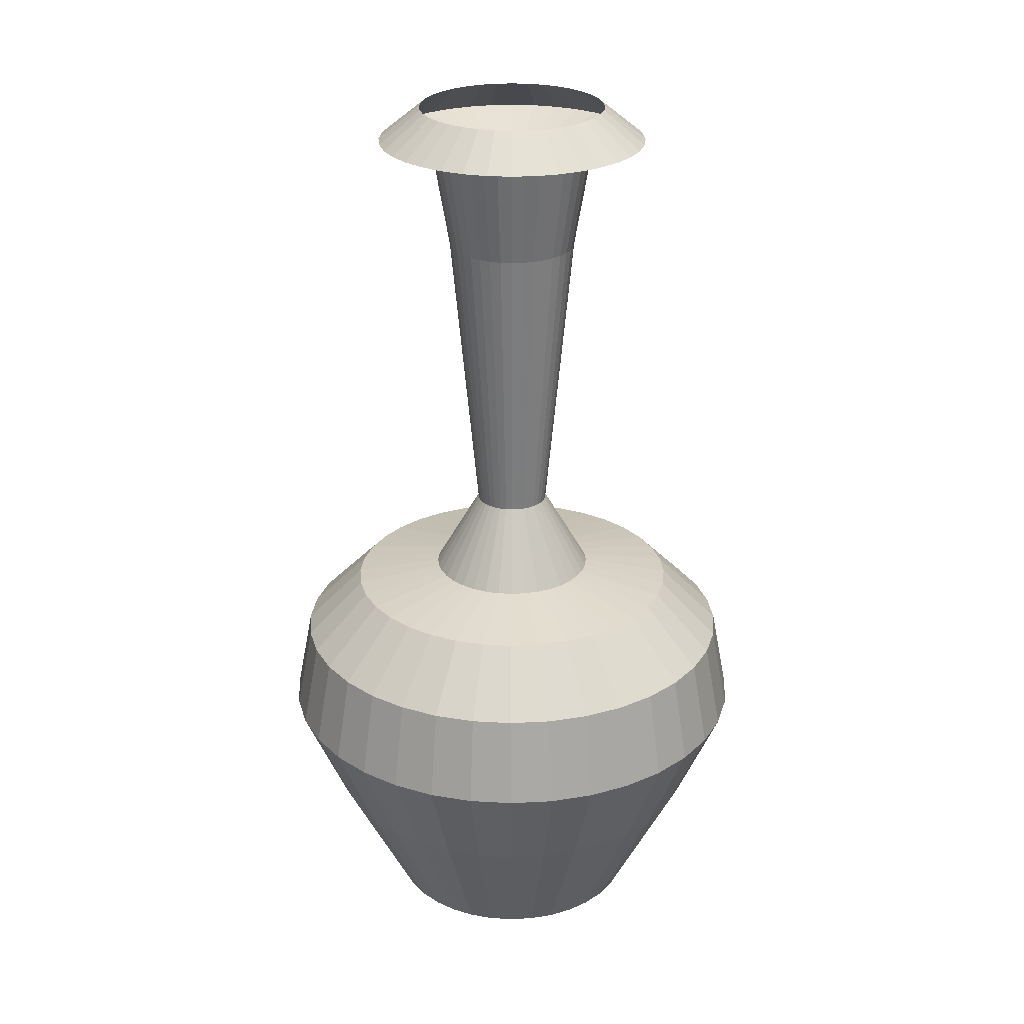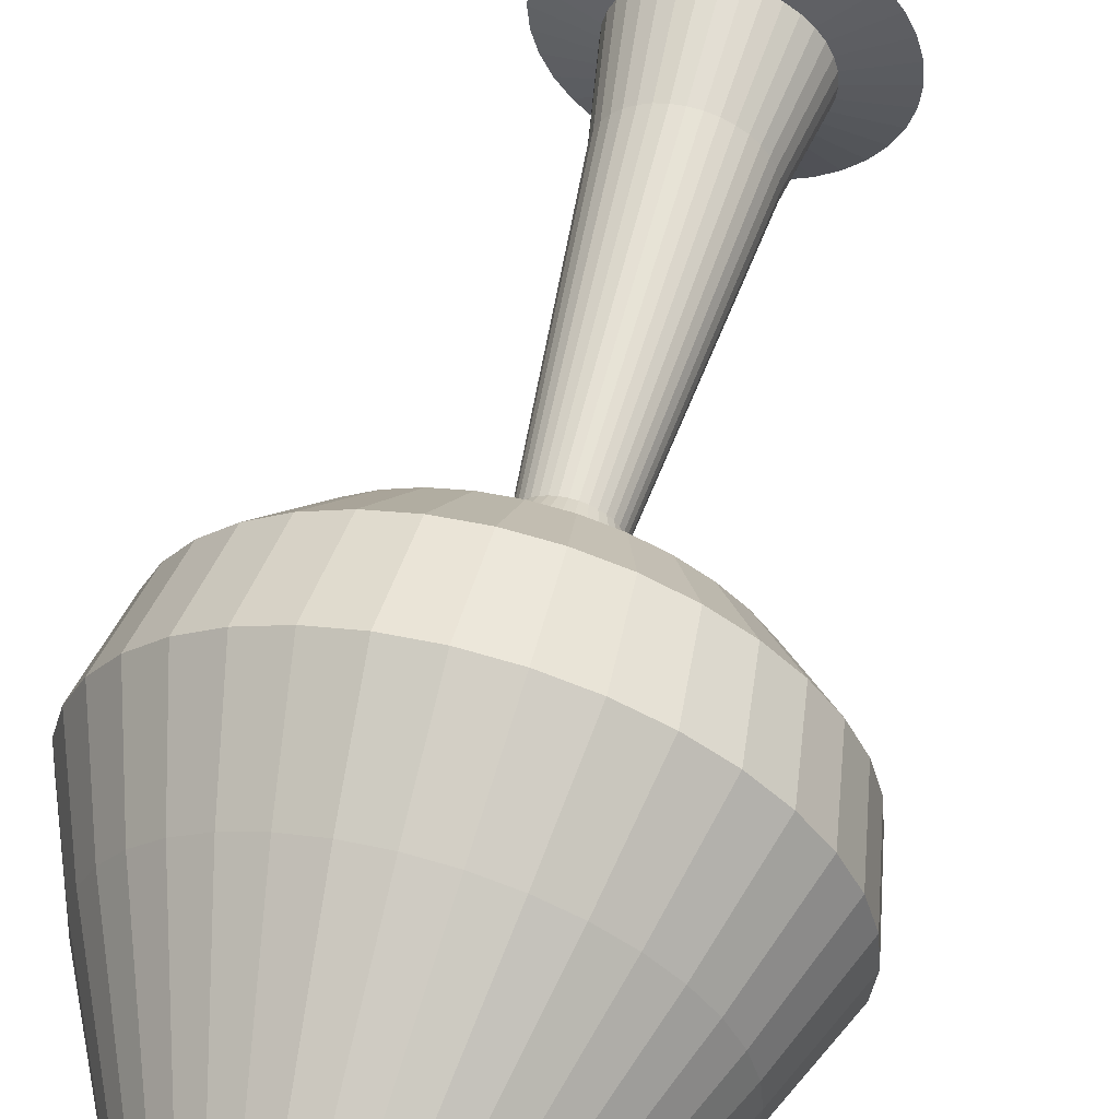
<metadata>
{"format":"obj","ext":"obj","renderer":"f3d","projection":"perspective","resolution":1024,"background":"white","views":[{"elev":25.9,"azim":90.2,"up":"+Y"},{"elev":57.1,"azim":15.0,"up":"+Z"}]}
</metadata>
<code>
o Circle
v -0.7996 -0.03386 0.05108
v -0.667 -0.01175 0.05108
v -1.032 0.7067 0.05108
v -1.264 1.237 0.05108
v -1.175 1.701 0.05108
v -0.866 2.011 0.05108
v -0.4017 2.088 0.05108
v -0.1586 2.508 0.05108
v -0.3066 4.045 0.05108
v -0.395 4.553 0.05108
v -0.6824 4.63 0.05108
v -0.4614 4.807 0.05108
v -0.7869 -0.03386 -0.09403
v -0.6563 -0.01175 -0.071
v -1.016 0.7067 -0.1343
v -1.244 1.237 -0.1746
v -1.157 1.701 -0.1593
v -0.8523 2.011 -0.1055
v -0.3951 2.088 -0.02493
v -0.1556 2.508 0.01729
v -0.3014 4.045 -0.008414
v -0.3885 4.553 -0.02377
v -0.6715 4.63 -0.07367
v -0.4538 4.807 -0.03528
v -0.7492 -0.03386 -0.2347
v -0.6246 -0.01175 -0.1894
v -0.9674 0.7067 -0.3141
v -1.185 1.237 -0.3935
v -1.102 1.701 -0.3633
v -0.8116 2.011 -0.2574
v -0.3753 2.088 -0.09864
v -0.1468 2.508 -0.01547
v -0.286 4.045 -0.0661
v -0.3691 4.553 -0.09635
v -0.6391 4.63 -0.1946
v -0.4314 4.807 -0.119
v -0.6877 -0.03386 -0.3667
v -0.5728 -0.01175 -0.3004
v -0.8887 0.7067 -0.4828
v -1.09 1.237 -0.5989
v -1.013 1.701 -0.5546
v -0.7451 2.011 -0.3999
v -0.3431 2.088 -0.1678
v -0.1325 2.508 -0.04621
v -0.2607 4.045 -0.1202
v -0.3373 4.553 -0.1644
v -0.5862 4.63 -0.3081
v -0.3947 4.807 -0.1976
v -0.6041 -0.03386 -0.4861
v -0.5025 -0.01175 -0.4008
v -0.7819 0.7067 -0.6353
v -0.9598 1.237 -0.7845
v -0.892 1.701 -0.7276
v -0.6549 2.011 -0.5287
v -0.2993 2.088 -0.2303
v -0.1131 2.508 -0.074
v -0.2265 4.045 -0.1692
v -0.2942 4.553 -0.226
v -0.5143 4.63 -0.4107
v -0.345 4.807 -0.2686
v -0.5011 -0.03386 -0.5891
v -0.4159 -0.01175 -0.4875
v -0.6503 0.7067 -0.7669
v -0.7995 1.237 -0.9447
v -0.7427 1.701 -0.8769
v -0.5438 2.011 -0.6399
v -0.2454 2.088 -0.2843
v -0.08908 2.508 -0.09799
v -0.1842 4.045 -0.2114
v -0.2411 4.553 -0.2791
v -0.4258 4.63 -0.4993
v -0.2837 4.807 -0.3299
v -0.3818 -0.03386 -0.6726
v -0.3155 -0.01175 -0.5578
v -0.4979 0.7067 -0.8736
v -0.6139 1.237 -1.075
v -0.5697 1.701 -0.9981
v -0.415 2.011 -0.73
v -0.1829 2.088 -0.328
v -0.06129 2.508 -0.1174
v -0.1353 4.045 -0.2456
v -0.1795 4.553 -0.3222
v -0.3232 4.63 -0.5711
v -0.2127 4.807 -0.3797
v -0.2498 -0.03386 -0.7342
v -0.2044 -0.01175 -0.6095
v -0.3292 0.7067 -0.9523
v -0.4086 1.237 -1.17
v -0.3783 1.701 -1.087
v -0.2725 2.011 -0.7965
v -0.1137 2.088 -0.3603
v -0.03055 2.508 -0.1318
v -0.08119 4.045 -0.2709
v -0.1114 4.553 -0.354
v -0.2097 4.63 -0.624
v -0.1341 4.807 -0.4163
v -0.1091 -0.03386 -0.7719
v -0.08608 -0.01175 -0.6413
v -0.1494 0.7067 -1
v -0.1897 1.237 -1.229
v -0.1744 1.701 -1.142
v -0.1206 2.011 -0.8372
v -0.04002 2.088 -0.38
v 0.002209 2.508 -0.1406
v -0.0235 4.045 -0.2864
v -0.03886 4.553 -0.3734
v -0.08876 4.63 -0.6564
v -0.05037 4.807 -0.4388
v 0.036 -0.03386 -0.7846
v 0.036 -0.01175 -0.652
v 0.036 0.7067 -1.017
v 0.036 1.237 -1.249
v 0.036 1.701 -1.16
v 0.036 2.011 -0.8509
v 0.036 2.088 -0.3867
v 0.036 2.508 -0.1435
v 0.036 4.045 -0.2916
v 0.036 4.553 -0.38
v 0.036 4.63 -0.6674
v 0.036 4.807 -0.4463
v 0.1811 -0.03386 -0.7719
v 0.1581 -0.01175 -0.6413
v 0.2214 0.7067 -1
v 0.2617 1.237 -1.229
v 0.2464 1.701 -1.142
v 0.1926 2.011 -0.8372
v 0.112 2.088 -0.38
v 0.06979 2.508 -0.1406
v 0.09549 4.045 -0.2864
v 0.1109 4.553 -0.3734
v 0.1608 4.63 -0.6565
v 0.1224 4.807 -0.4388
v 0.3218 -0.03386 -0.7342
v 0.2764 -0.01175 -0.6096
v 0.4012 0.7067 -0.9523
v 0.4806 1.237 -1.17
v 0.4503 1.701 -1.087
v 0.3445 2.011 -0.7965
v 0.1857 2.088 -0.3603
v 0.1026 2.508 -0.1318
v 0.1532 4.045 -0.2709
v 0.1834 4.553 -0.354
v 0.2817 4.63 -0.624
v 0.2061 4.807 -0.4163
v 0.4538 -0.03386 -0.6726
v 0.3875 -0.01175 -0.5578
v 0.5699 0.7067 -0.8736
v 0.6859 1.237 -1.075
v 0.6417 1.701 -0.9981
v 0.487 2.011 -0.7301
v 0.2549 2.088 -0.328
v 0.1333 2.508 -0.1175
v 0.2073 4.045 -0.2457
v 0.2515 4.553 -0.3222
v 0.3952 4.63 -0.5711
v 0.2847 4.807 -0.3797
v 0.5731 -0.03386 -0.5891
v 0.4879 -0.01175 -0.4875
v 0.7223 0.7067 -0.7669
v 0.8715 1.237 -0.9447
v 0.8147 1.701 -0.877
v 0.6158 2.011 -0.6399
v 0.3174 2.088 -0.2843
v 0.1611 2.508 -0.098
v 0.2562 4.045 -0.2114
v 0.3131 4.553 -0.2792
v 0.4978 4.63 -0.4993
v 0.3557 4.807 -0.33
v 0.6762 -0.03386 -0.4861
v 0.5745 -0.01175 -0.4008
v 0.854 0.7067 -0.6353
v 1.032 1.237 -0.7845
v 0.964 1.701 -0.7276
v 0.7269 2.011 -0.5287
v 0.3713 2.088 -0.2303
v 0.1851 2.508 -0.07402
v 0.2985 4.045 -0.1692
v 0.3662 4.553 -0.226
v 0.5864 4.63 -0.4107
v 0.417 4.807 -0.2687
v 0.7597 -0.03386 -0.3668
v 0.6448 -0.01175 -0.3005
v 0.9607 0.7067 -0.4828
v 1.162 1.237 -0.5989
v 1.085 1.701 -0.5547
v 0.8171 2.011 -0.3999
v 0.4151 2.088 -0.1678
v 0.2045 2.508 -0.04624
v 0.3327 4.045 -0.1203
v 0.4093 4.553 -0.1645
v 0.6582 4.63 -0.3082
v 0.4667 4.807 -0.1976
v 0.8213 -0.03386 -0.2348
v 0.6966 -0.01175 -0.1894
v 1.039 0.7067 -0.3141
v 1.257 1.237 -0.3935
v 1.174 1.701 -0.3633
v 0.8836 2.011 -0.2574
v 0.4474 2.088 -0.09866
v 0.2189 2.508 -0.0155
v 0.358 4.045 -0.06613
v 0.4411 4.553 -0.09638
v 0.7111 4.63 -0.1947
v 0.5034 4.807 -0.1191
v 0.859 -0.03386 -0.09405
v 0.7283 -0.01175 -0.07102
v 1.088 0.7067 -0.1344
v 1.316 1.237 -0.1747
v 1.229 1.701 -0.1593
v 0.9243 2.011 -0.1056
v 0.4671 2.088 -0.02496
v 0.2276 2.508 0.01727
v 0.3734 4.045 -0.008442
v 0.4605 4.553 -0.0238
v 0.7435 4.63 -0.0737
v 0.5258 4.807 -0.03531
v 0.8717 -0.03386 0.05106
v 0.739 -0.01175 0.05106
v 1.104 0.7067 0.05106
v 1.336 1.237 0.05106
v 1.247 1.701 0.05106
v 0.938 2.011 0.05106
v 0.4738 2.088 0.05106
v 0.2306 2.508 0.05106
v 0.3786 4.045 0.05106
v 0.4671 4.553 0.05105
v 0.7544 4.63 0.05105
v 0.5334 4.807 0.05105
v 0.859 -0.03386 0.1962
v 0.7284 -0.01175 0.1731
v 1.088 0.7067 0.2365
v 1.316 1.237 0.2768
v 1.229 1.701 0.2614
v 0.9243 2.011 0.2077
v 0.4671 2.088 0.1271
v 0.2276 2.508 0.08485
v 0.3734 4.045 0.1106
v 0.4605 4.553 0.1259
v 0.7435 4.63 0.1758
v 0.5258 4.807 0.1374
v 0.8213 -0.03386 0.3369
v 0.6966 -0.01175 0.2915
v 1.039 0.7067 0.4163
v 1.257 1.237 0.4956
v 1.174 1.701 0.4654
v 0.8836 2.011 0.3595
v 0.4474 2.088 0.2008
v 0.2189 2.508 0.1176
v 0.358 4.045 0.1682
v 0.4411 4.553 0.1985
v 0.7111 4.63 0.2968
v 0.5034 4.807 0.2212
v 0.7597 -0.03386 0.4689
v 0.6449 -0.01175 0.4026
v 0.9607 0.7067 0.5849
v 1.162 1.237 0.701
v 1.085 1.701 0.6568
v 0.8171 2.011 0.502
v 0.4151 2.088 0.2699
v 0.2045 2.508 0.1484
v 0.3327 4.045 0.2224
v 0.4093 4.553 0.2666
v 0.6582 4.63 0.4103
v 0.4668 4.807 0.2997
v 0.6762 -0.03386 0.5882
v 0.5746 -0.01175 0.503
v 0.854 0.7067 0.7374
v 1.032 1.237 0.8866
v 0.964 1.701 0.8298
v 0.727 2.011 0.6308
v 0.3714 2.088 0.3324
v 0.1851 2.508 0.1761
v 0.2985 4.045 0.2713
v 0.3662 4.553 0.3281
v 0.5864 4.63 0.5129
v 0.417 4.807 0.3708
v 0.5732 -0.03386 0.6912
v 0.4879 -0.01175 0.5896
v 0.7224 0.7067 0.869
v 0.8716 1.237 1.047
v 0.8147 1.701 0.9791
v 0.6158 2.011 0.742
v 0.3174 2.088 0.3864
v 0.1611 2.508 0.2001
v 0.2563 4.045 0.3135
v 0.3131 4.553 0.3813
v 0.4978 4.63 0.6014
v 0.3557 4.807 0.4321
v 0.4538 -0.03386 0.7748
v 0.3875 -0.01175 0.6599
v 0.5699 0.7067 0.9758
v 0.686 1.237 1.177
v 0.6417 1.701 1.1
v 0.487 2.011 0.8322
v 0.2549 2.088 0.4302
v 0.1333 2.508 0.2196
v 0.2073 4.045 0.3478
v 0.2516 4.553 0.4244
v 0.3952 4.63 0.6732
v 0.2847 4.807 0.4818
v 0.3218 -0.03386 0.8363
v 0.2765 -0.01175 0.7117
v 0.4012 0.7067 1.054
v 0.4806 1.237 1.273
v 0.4504 1.701 1.189
v 0.3445 2.011 0.8986
v 0.1857 2.088 0.4624
v 0.1026 2.508 0.2339
v 0.1532 4.045 0.373
v 0.1835 4.553 0.4561
v 0.2817 4.63 0.7262
v 0.2061 4.807 0.5184
v 0.1811 -0.03386 0.874
v 0.1581 -0.01175 0.7434
v 0.2214 0.7067 1.103
v 0.2617 1.237 1.331
v 0.2464 1.701 1.244
v 0.1926 2.011 0.9393
v 0.112 2.088 0.4822
v 0.06982 2.508 0.2427
v 0.09552 4.045 0.3885
v 0.1109 4.553 0.4756
v 0.1608 4.63 0.7586
v 0.1224 4.807 0.5409
v 0.03602 -0.03386 0.8867
v 0.03602 -0.01175 0.7541
v 0.03602 0.7067 1.119
v 0.03602 1.237 1.351
v 0.03603 1.701 1.263
v 0.03603 2.011 0.953
v 0.03603 2.088 0.4888
v 0.03603 2.508 0.2457
v 0.03603 4.045 0.3937
v 0.03603 4.553 0.4821
v 0.03603 4.63 0.7695
v 0.03603 4.807 0.5485
v -0.1091 -0.03386 0.874
v -0.08605 -0.01175 0.7434
v -0.1494 0.7067 1.103
v -0.1897 1.237 1.331
v -0.1743 1.701 1.244
v -0.1206 2.011 0.9393
v -0.03999 2.088 0.4822
v 0.002235 2.508 0.2427
v -0.02347 4.045 0.3885
v -0.03883 4.553 0.4756
v -0.08873 4.63 0.7586
v -0.05034 4.807 0.5409
v -0.2498 -0.03386 0.8363
v -0.2044 -0.01175 0.7117
v -0.3292 0.7067 1.054
v -0.4086 1.237 1.273
v -0.3783 1.701 1.189
v -0.2725 2.011 0.8986
v -0.1137 2.088 0.4624
v -0.03053 2.508 0.2339
v -0.08116 4.045 0.373
v -0.1114 4.553 0.4561
v -0.2097 4.63 0.7262
v -0.1341 4.807 0.5185
v -0.3818 -0.03386 0.7748
v -0.3155 -0.01175 0.6599
v -0.4979 0.7067 0.9758
v -0.6139 1.237 1.177
v -0.5697 1.701 1.1
v -0.415 2.011 0.8322
v -0.1829 2.088 0.4302
v -0.06127 2.508 0.2196
v -0.1353 4.045 0.3478
v -0.1795 4.553 0.4244
v -0.3232 4.63 0.6733
v -0.2127 4.807 0.4818
v -0.5011 -0.03386 0.6912
v -0.4159 -0.01175 0.5896
v -0.6503 0.7067 0.869
v -0.7995 1.237 1.047
v -0.7427 1.701 0.9791
v -0.5437 2.011 0.742
v -0.2454 2.088 0.3864
v -0.08906 2.508 0.2001
v -0.1842 4.045 0.3135
v -0.2411 4.553 0.3813
v -0.4258 4.63 0.6014
v -0.2837 4.807 0.4321
v -0.6041 -0.03386 0.5882
v -0.5025 -0.01175 0.503
v -0.7819 0.7067 0.7374
v -0.9597 1.237 0.8866
v -0.892 1.701 0.8298
v -0.6549 2.011 0.6309
v -0.2993 2.088 0.3325
v -0.113 2.508 0.1762
v -0.2264 4.045 0.2713
v -0.2942 4.553 0.3282
v -0.5143 4.63 0.5129
v -0.345 4.807 0.3708
v -0.6877 -0.03386 0.4689
v -0.5728 -0.01175 0.4026
v -0.8887 0.7067 0.585
v -1.09 1.237 0.701
v -1.013 1.701 0.6568
v -0.7451 2.011 0.5021
v -0.3431 2.088 0.27
v -0.1325 2.508 0.1484
v -0.2607 4.045 0.2224
v -0.3373 4.553 0.2666
v -0.5862 4.63 0.4103
v -0.3947 4.807 0.2998
v -0.7492 -0.03386 0.3369
v -0.6246 -0.01175 0.2915
v -0.9673 0.7067 0.4163
v -1.185 1.237 0.4957
v -1.102 1.701 0.4654
v -0.8116 2.011 0.3596
v -0.3753 2.088 0.2008
v -0.1468 2.508 0.1176
v -0.2859 4.045 0.1683
v -0.369 4.553 0.1985
v -0.6391 4.63 0.2968
v -0.4314 4.807 0.2212
v -0.7869 -0.03386 0.1962
v -0.6563 -0.01175 0.1732
v -1.016 0.7067 0.2365
v -1.244 1.237 0.2768
v -1.157 1.701 0.2614
v -0.8522 2.011 0.2077
v -0.3951 2.088 0.1271
v -0.1556 2.508 0.08487
v -0.3014 4.045 0.1106
v -0.3885 4.553 0.1259
v -0.6715 4.63 0.1758
v -0.4538 4.807 0.1375
v -0.7996 -0.03386 0.05108
v -0.667 -0.01175 0.05108
v -1.032 0.7067 0.05108
v -1.264 1.237 0.05108
v -1.175 1.701 0.05108
v -0.866 2.011 0.05108
v -0.4017 2.088 0.05108
v -0.1586 2.508 0.05108
v -0.3066 4.045 0.05108
v -0.395 4.553 0.05108
v -0.6824 4.63 0.05108
v -0.4614 4.807 0.05108
f 2 3 15 14
f 9 10 22 21
f 6 7 19 18
f 3 4 16 15
f 10 11 23 22
f 7 8 20 19
f 4 5 17 16
f 11 12 24 23
f 8 9 21 20
f 5 6 18 17
f 14 15 27 26
f 21 22 34 33
f 18 19 31 30
f 15 16 28 27
f 22 23 35 34
f 19 20 32 31
f 16 17 29 28
f 23 24 36 35
f 20 21 33 32
f 17 18 30 29
f 28 29 41 40
f 35 36 48 47
f 32 33 45 44
f 29 30 42 41
f 26 27 39 38
f 33 34 46 45
f 30 31 43 42
f 27 28 40 39
f 34 35 47 46
f 31 32 44 43
f 45 46 58 57
f 42 43 55 54
f 39 40 52 51
f 46 47 59 58
f 43 44 56 55
f 40 41 53 52
f 47 48 60 59
f 44 45 57 56
f 41 42 54 53
f 38 39 51 50
f 52 53 65 64
f 59 60 72 71
f 56 57 69 68
f 53 54 66 65
f 50 51 63 62
f 57 58 70 69
f 54 55 67 66
f 51 52 64 63
f 58 59 71 70
f 55 56 68 67
f 66 67 79 78
f 63 64 76 75
f 70 71 83 82
f 67 68 80 79
f 64 65 77 76
f 71 72 84 83
f 68 69 81 80
f 65 66 78 77
f 62 63 75 74
f 69 70 82 81
f 83 84 96 95
f 80 81 93 92
f 77 78 90 89
f 74 75 87 86
f 81 82 94 93
f 78 79 91 90
f 75 76 88 87
f 82 83 95 94
f 79 80 92 91
f 76 77 89 88
f 90 91 103 102
f 87 88 100 99
f 94 95 107 106
f 91 92 104 103
f 88 89 101 100
f 95 96 108 107
f 92 93 105 104
f 89 90 102 101
f 86 87 99 98
f 93 94 106 105
f 104 105 117 116
f 101 102 114 113
f 98 99 111 110
f 105 106 118 117
f 102 103 115 114
f 99 100 112 111
f 106 107 119 118
f 103 104 116 115
f 100 101 113 112
f 107 108 120 119
f 111 112 124 123
f 118 119 131 130
f 115 116 128 127
f 112 113 125 124
f 119 120 132 131
f 116 117 129 128
f 113 114 126 125
f 110 111 123 122
f 117 118 130 129
f 114 115 127 126
f 128 129 141 140
f 125 126 138 137
f 122 123 135 134
f 129 130 142 141
f 126 127 139 138
f 123 124 136 135
f 130 131 143 142
f 127 128 140 139
f 124 125 137 136
f 131 132 144 143
f 135 136 148 147
f 142 143 155 154
f 139 140 152 151
f 136 137 149 148
f 143 144 156 155
f 140 141 153 152
f 137 138 150 149
f 134 135 147 146
f 141 142 154 153
f 138 139 151 150
f 149 150 162 161
f 146 147 159 158
f 153 154 166 165
f 150 151 163 162
f 147 148 160 159
f 154 155 167 166
f 151 152 164 163
f 148 149 161 160
f 155 156 168 167
f 152 153 165 164
f 166 167 179 178
f 163 164 176 175
f 160 161 173 172
f 167 168 180 179
f 164 165 177 176
f 161 162 174 173
f 158 159 171 170
f 165 166 178 177
f 162 163 175 174
f 159 160 172 171
f 173 174 186 185
f 170 171 183 182
f 177 178 190 189
f 174 175 187 186
f 171 172 184 183
f 178 179 191 190
f 175 176 188 187
f 172 173 185 184
f 179 180 192 191
f 176 177 189 188
f 187 188 200 199
f 184 185 197 196
f 191 192 204 203
f 188 189 201 200
f 185 186 198 197
f 182 183 195 194
f 189 190 202 201
f 186 187 199 198
f 183 184 196 195
f 190 191 203 202
f 194 195 207 206
f 201 202 214 213
f 198 199 211 210
f 195 196 208 207
f 202 203 215 214
f 199 200 212 211
f 196 197 209 208
f 203 204 216 215
f 200 201 213 212
f 197 198 210 209
f 211 212 224 223
f 208 209 221 220
f 215 216 228 227
f 212 213 225 224
f 209 210 222 221
f 206 207 219 218
f 213 214 226 225
f 210 211 223 222
f 207 208 220 219
f 214 215 227 226
f 218 219 231 230
f 225 226 238 237
f 222 223 235 234
f 219 220 232 231
f 226 227 239 238
f 223 224 236 235
f 220 221 233 232
f 227 228 240 239
f 224 225 237 236
f 221 222 234 233
f 232 233 245 244
f 239 240 252 251
f 236 237 249 248
f 233 234 246 245
f 230 231 243 242
f 237 238 250 249
f 234 235 247 246
f 231 232 244 243
f 238 239 251 250
f 235 236 248 247
f 249 250 262 261
f 246 247 259 258
f 243 244 256 255
f 250 251 263 262
f 247 248 260 259
f 244 245 257 256
f 251 252 264 263
f 248 249 261 260
f 245 246 258 257
f 242 243 255 254
f 256 257 269 268
f 263 264 276 275
f 260 261 273 272
f 257 258 270 269
f 254 255 267 266
f 261 262 274 273
f 258 259 271 270
f 255 256 268 267
f 262 263 275 274
f 259 260 272 271
f 270 271 283 282
f 267 268 280 279
f 274 275 287 286
f 271 272 284 283
f 268 269 281 280
f 275 276 288 287
f 272 273 285 284
f 269 270 282 281
f 266 267 279 278
f 273 274 286 285
f 287 288 300 299
f 284 285 297 296
f 281 282 294 293
f 278 279 291 290
f 285 286 298 297
f 282 283 295 294
f 279 280 292 291
f 286 287 299 298
f 283 284 296 295
f 280 281 293 292
f 294 295 307 306
f 291 292 304 303
f 298 299 311 310
f 295 296 308 307
f 292 293 305 304
f 299 300 312 311
f 296 297 309 308
f 293 294 306 305
f 290 291 303 302
f 297 298 310 309
f 308 309 321 320
f 305 306 318 317
f 302 303 315 314
f 309 310 322 321
f 306 307 319 318
f 303 304 316 315
f 310 311 323 322
f 307 308 320 319
f 304 305 317 316
f 311 312 324 323
f 315 316 328 327
f 322 323 335 334
f 319 320 332 331
f 316 317 329 328
f 323 324 336 335
f 320 321 333 332
f 317 318 330 329
f 314 315 327 326
f 321 322 334 333
f 318 319 331 330
f 332 333 345 344
f 329 330 342 341
f 326 327 339 338
f 333 334 346 345
f 330 331 343 342
f 327 328 340 339
f 334 335 347 346
f 331 332 344 343
f 328 329 341 340
f 335 336 348 347
f 339 340 352 351
f 346 347 359 358
f 343 344 356 355
f 340 341 353 352
f 347 348 360 359
f 344 345 357 356
f 341 342 354 353
f 338 339 351 350
f 345 346 358 357
f 342 343 355 354
f 353 354 366 365
f 350 351 363 362
f 357 358 370 369
f 354 355 367 366
f 351 352 364 363
f 358 359 371 370
f 355 356 368 367
f 352 353 365 364
f 359 360 372 371
f 356 357 369 368
f 370 371 383 382
f 367 368 380 379
f 364 365 377 376
f 371 372 384 383
f 368 369 381 380
f 365 366 378 377
f 362 363 375 374
f 369 370 382 381
f 366 367 379 378
f 363 364 376 375
f 377 378 390 389
f 374 375 387 386
f 381 382 394 393
f 378 379 391 390
f 375 376 388 387
f 382 383 395 394
f 379 380 392 391
f 376 377 389 388
f 383 384 396 395
f 380 381 393 392
f 391 392 404 403
f 388 389 401 400
f 395 396 408 407
f 392 393 405 404
f 389 390 402 401
f 386 387 399 398
f 393 394 406 405
f 390 391 403 402
f 387 388 400 399
f 394 395 407 406
f 398 399 411 410
f 405 406 418 417
f 402 403 415 414
f 399 400 412 411
f 406 407 419 418
f 403 404 416 415
f 400 401 413 412
f 407 408 420 419
f 404 405 417 416
f 401 402 414 413
f 415 416 428 427
f 412 413 425 424
f 419 420 432 431
f 416 417 429 428
f 413 414 426 425
f 410 411 423 422
f 417 418 430 429
f 414 415 427 426
f 411 412 424 423
f 418 419 431 430
f 422 423 435 434
f 429 430 442 441
f 426 427 439 438
f 423 424 436 435
f 430 431 443 442
f 427 428 440 439
f 424 425 437 436
f 431 432 444 443
f 428 429 441 440
f 425 426 438 437

</code>
